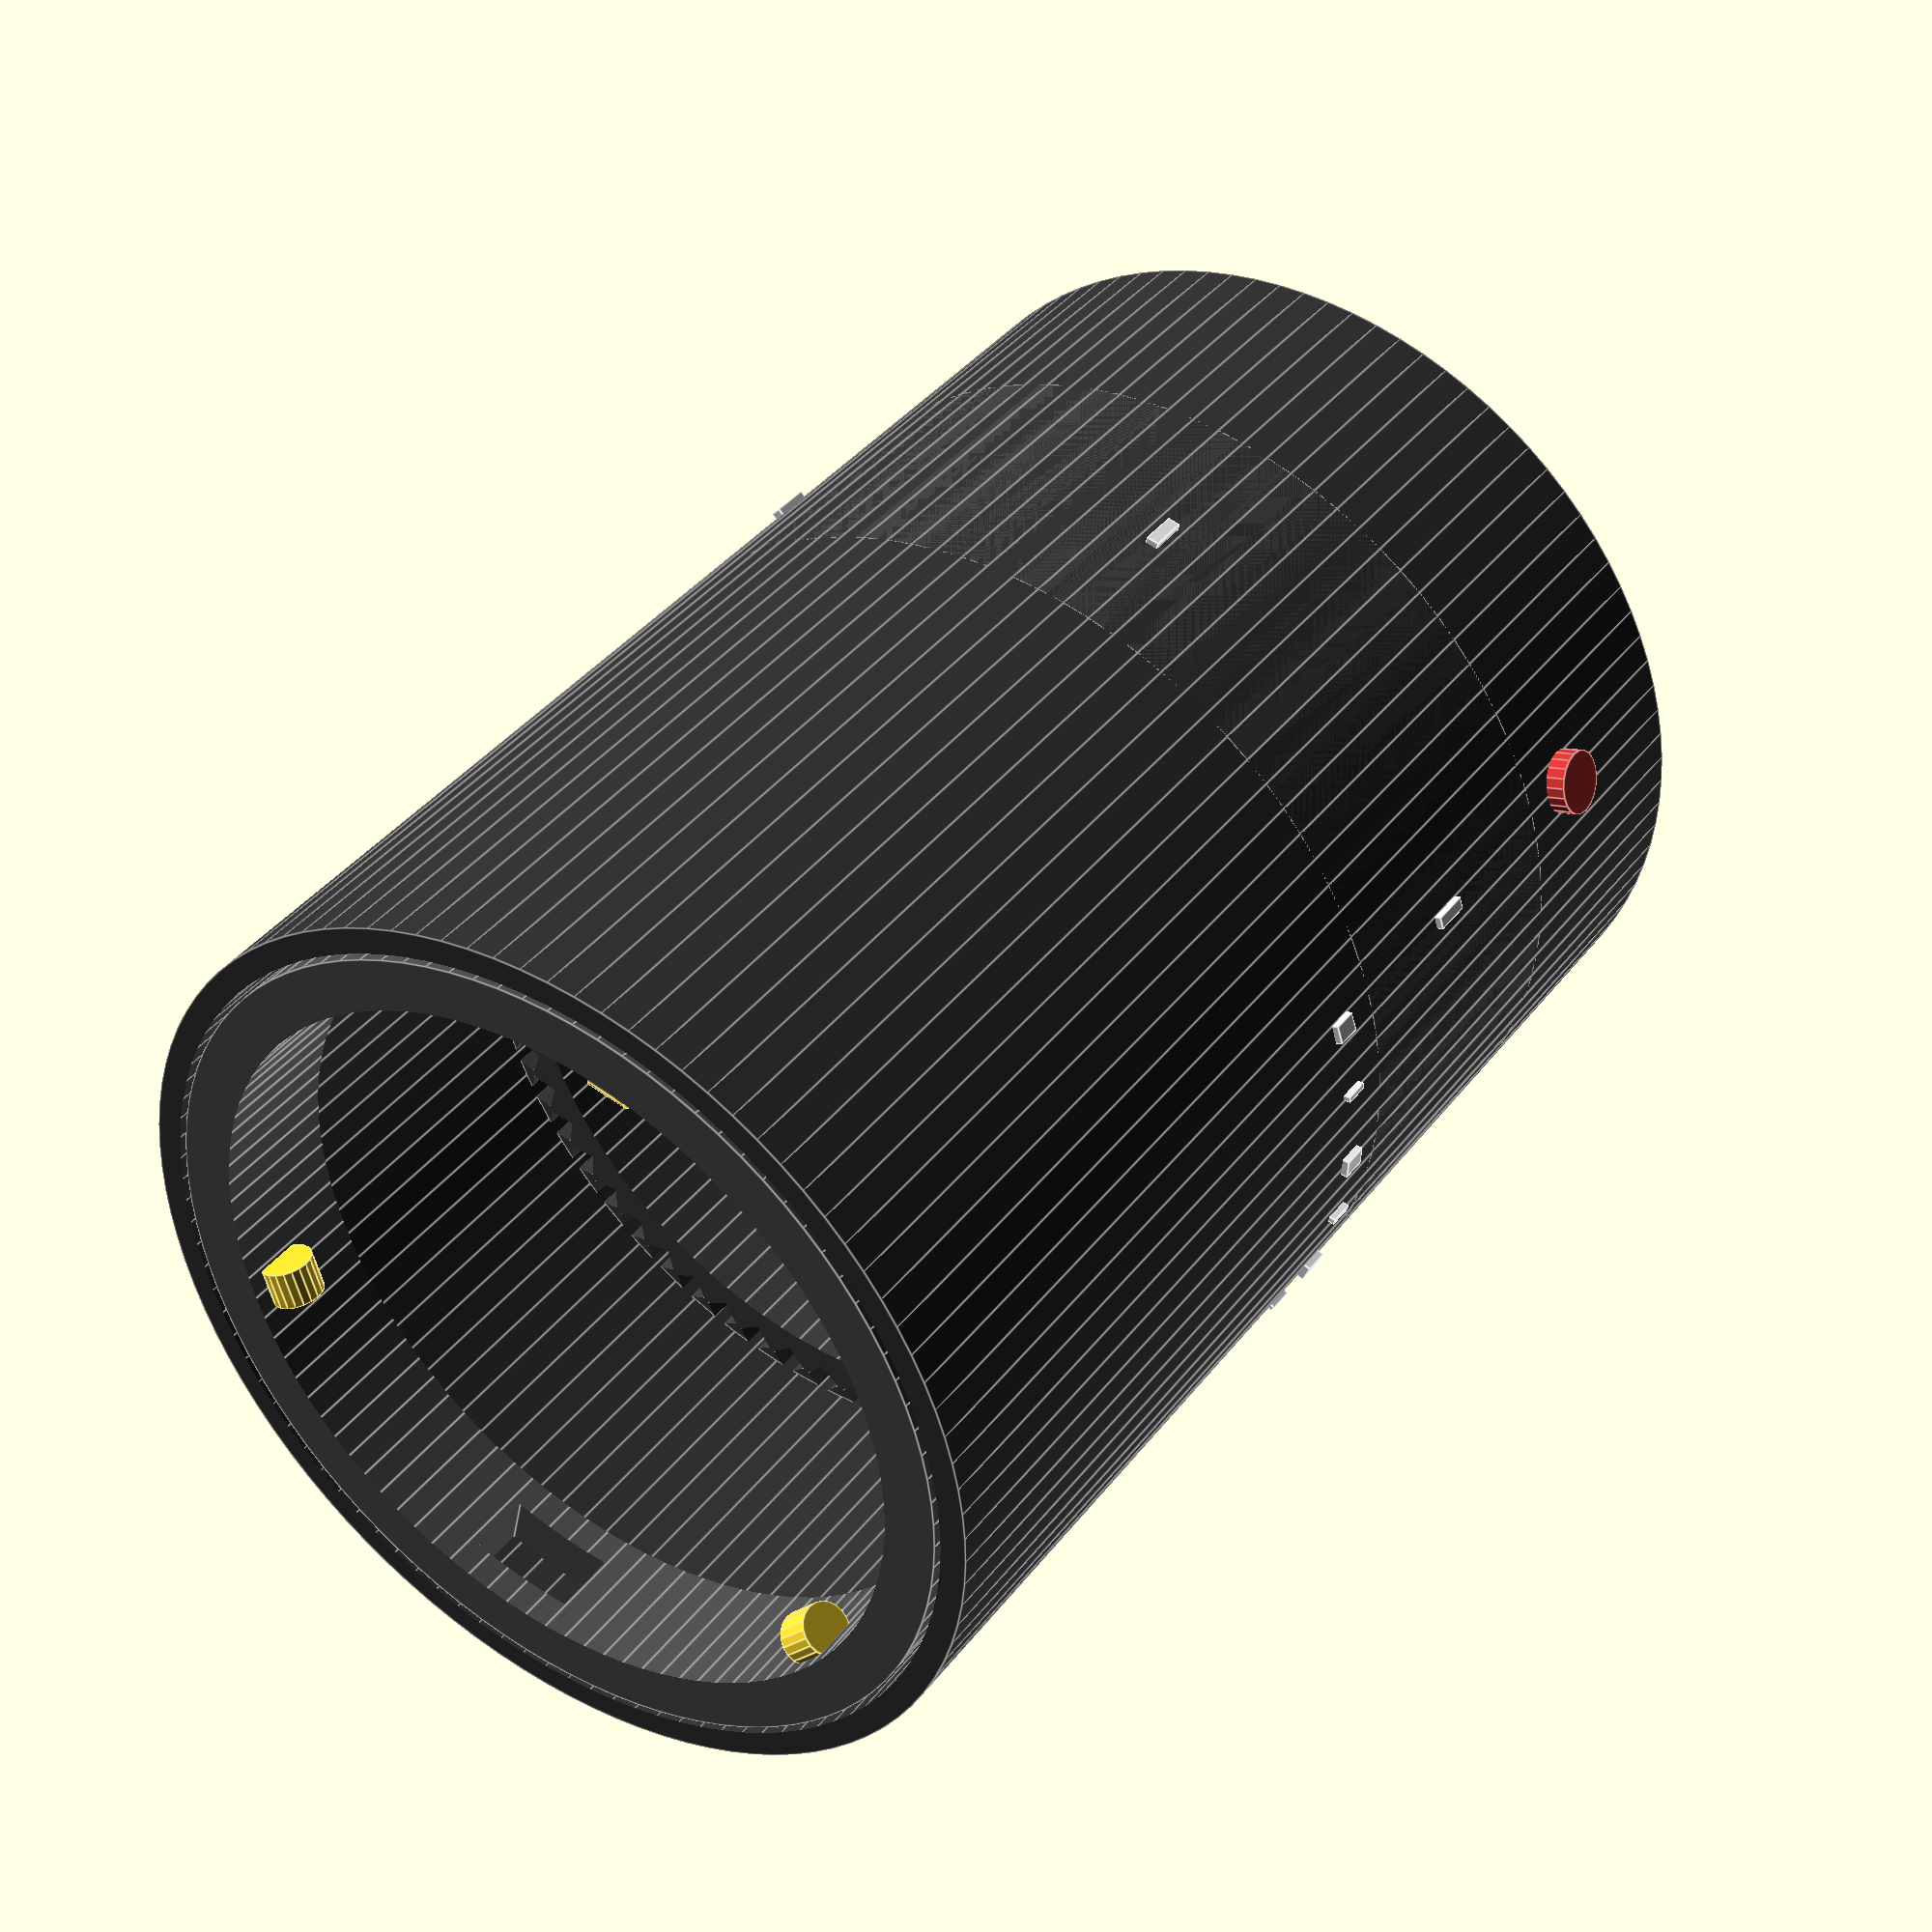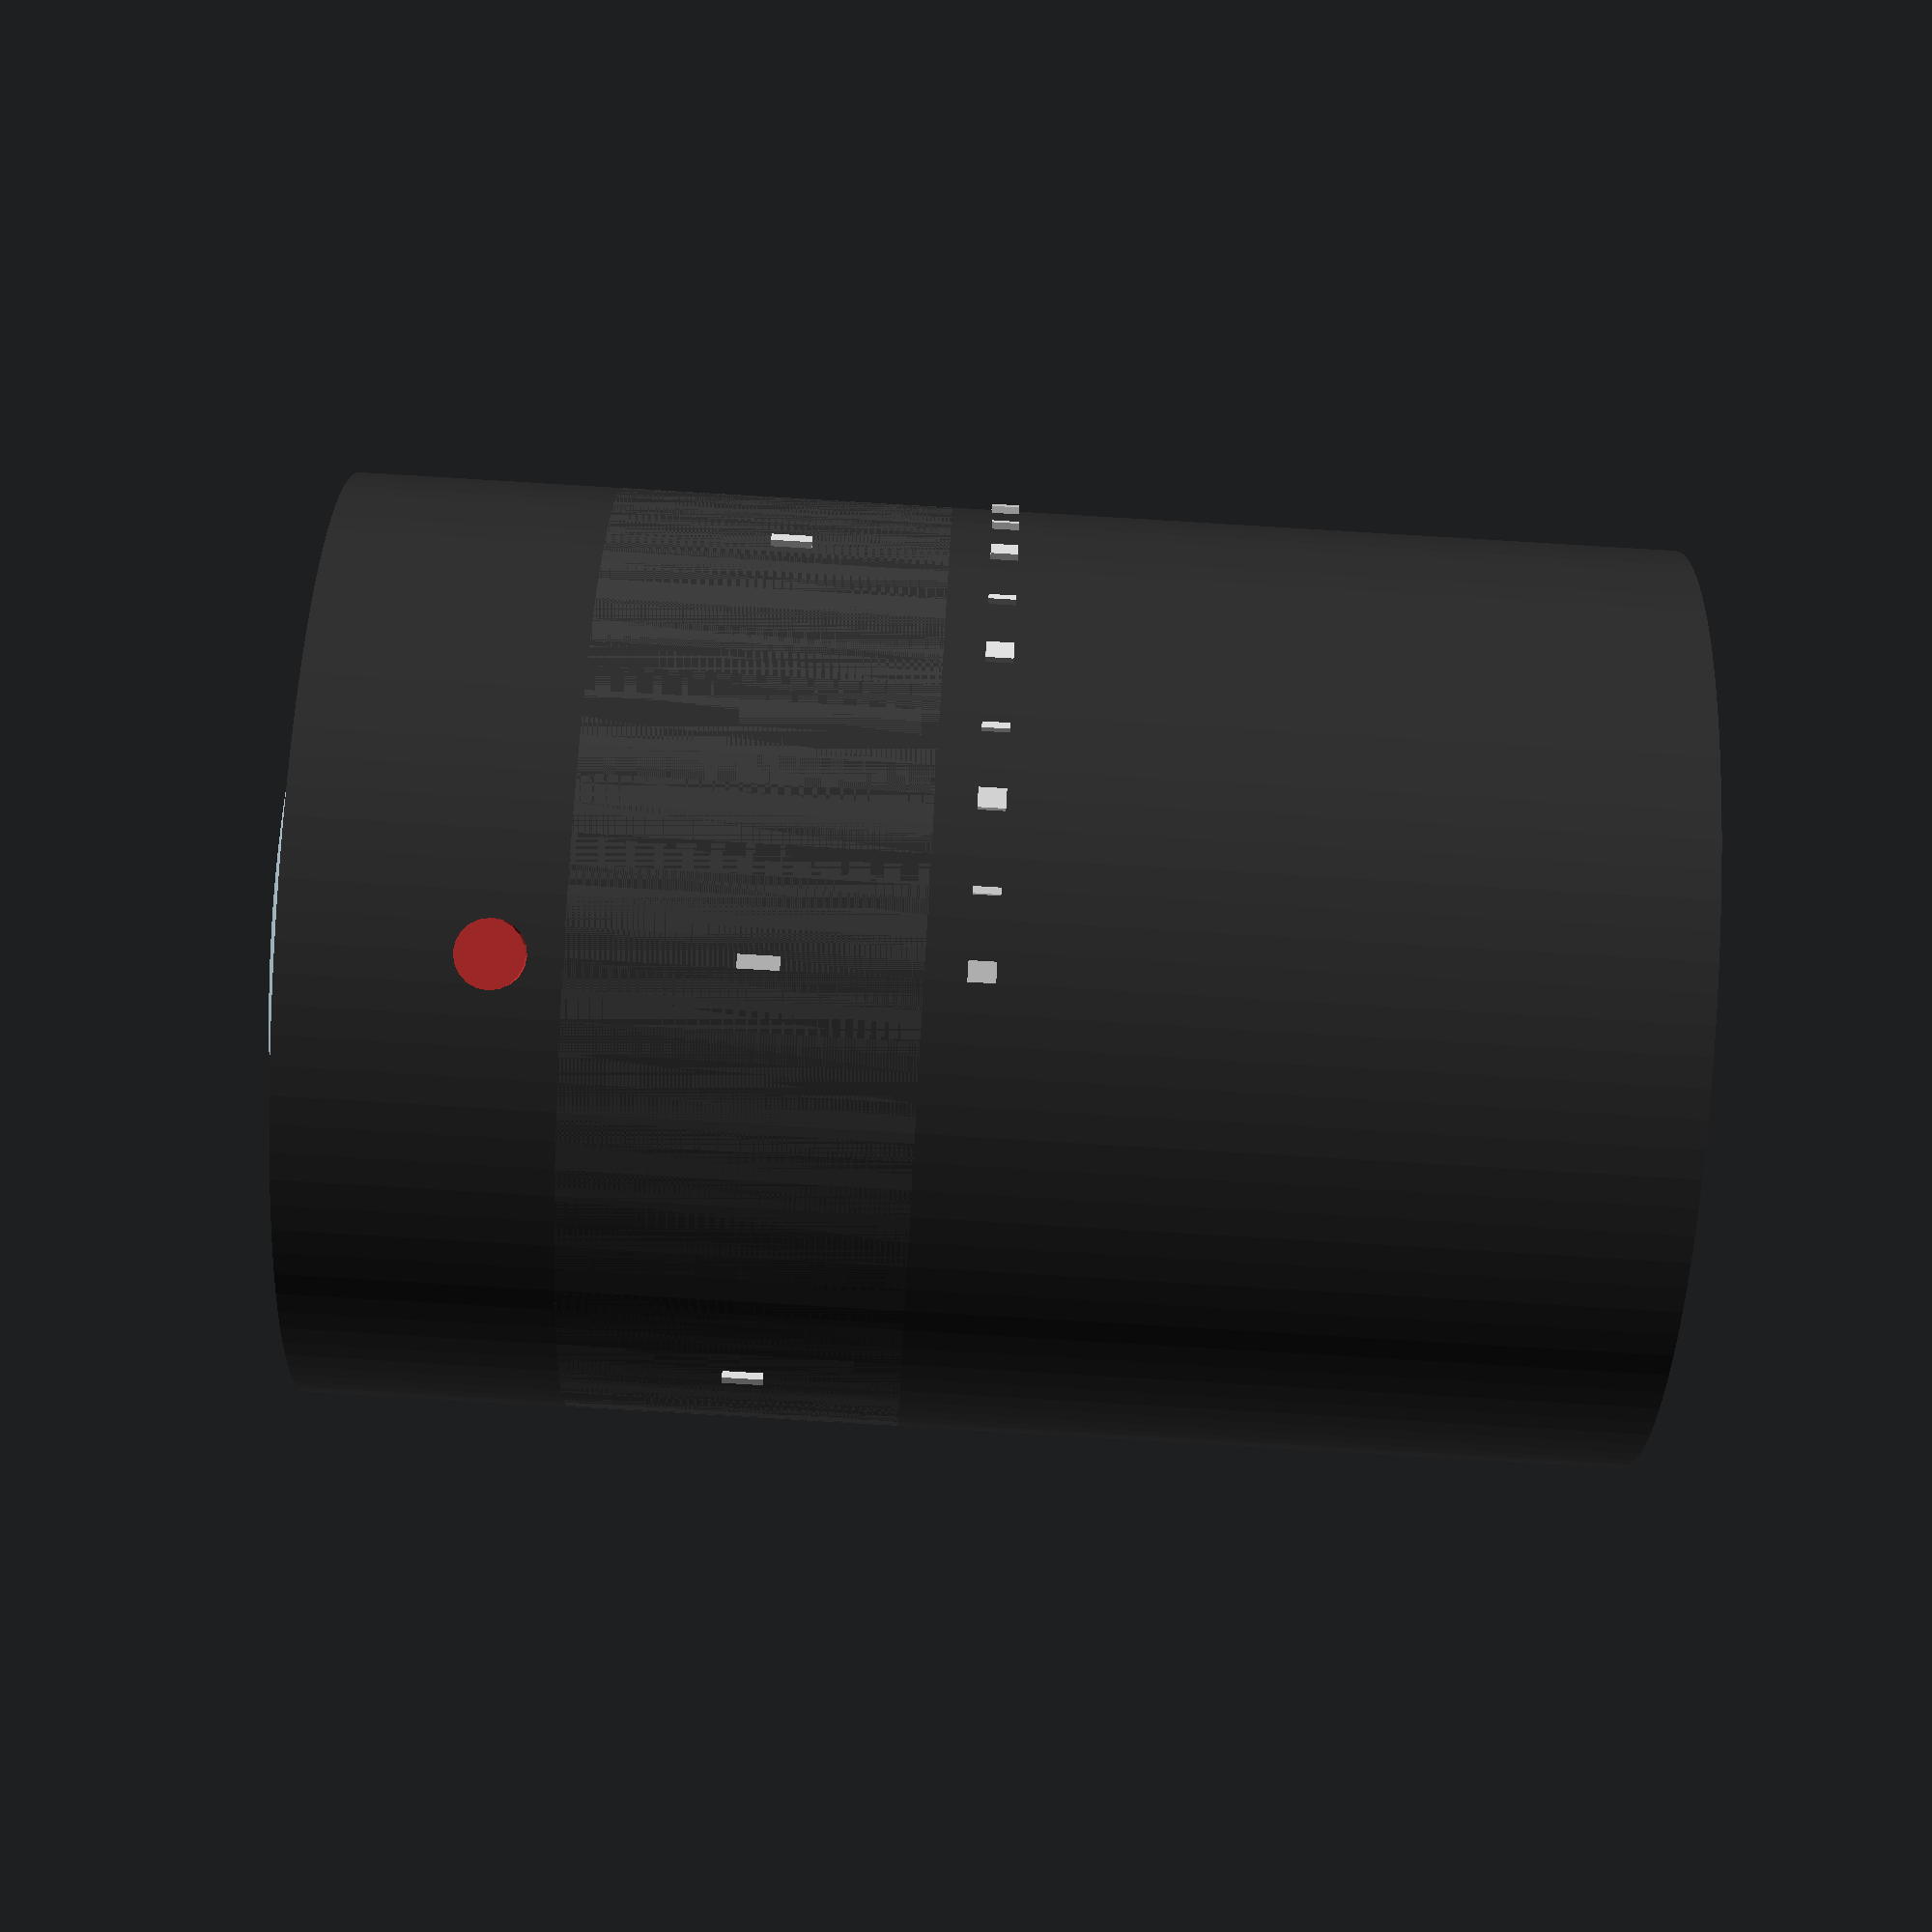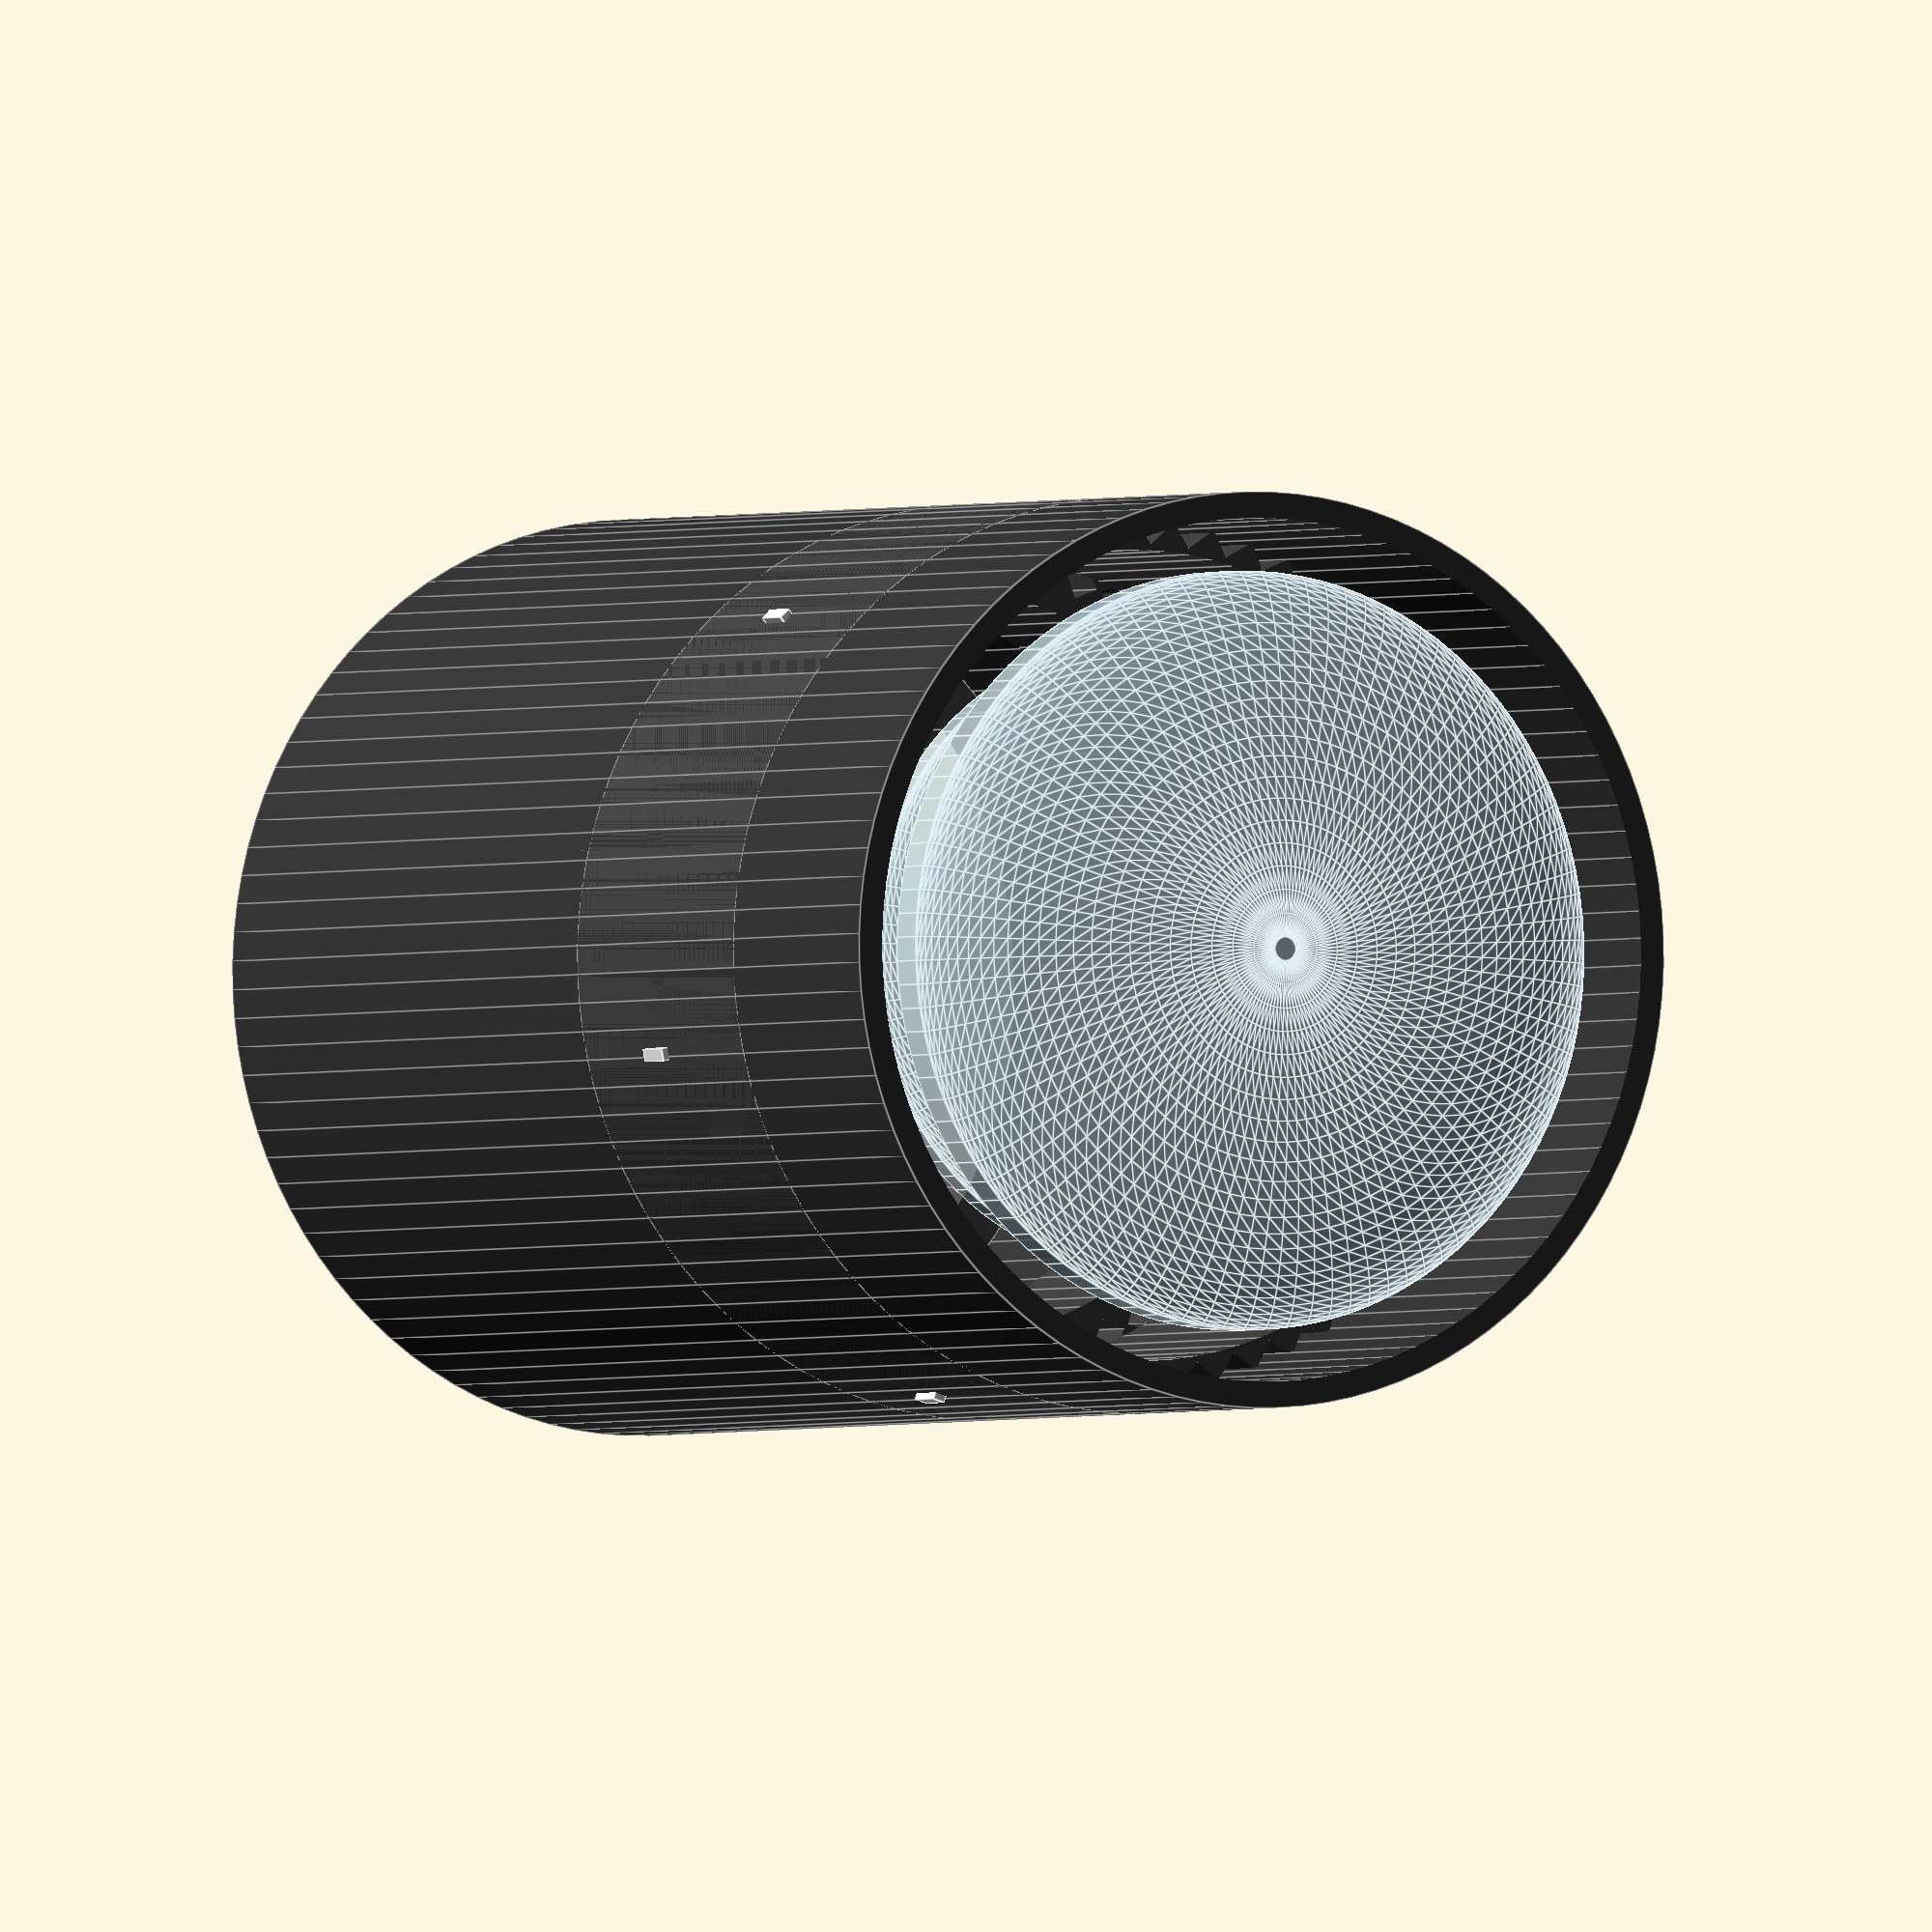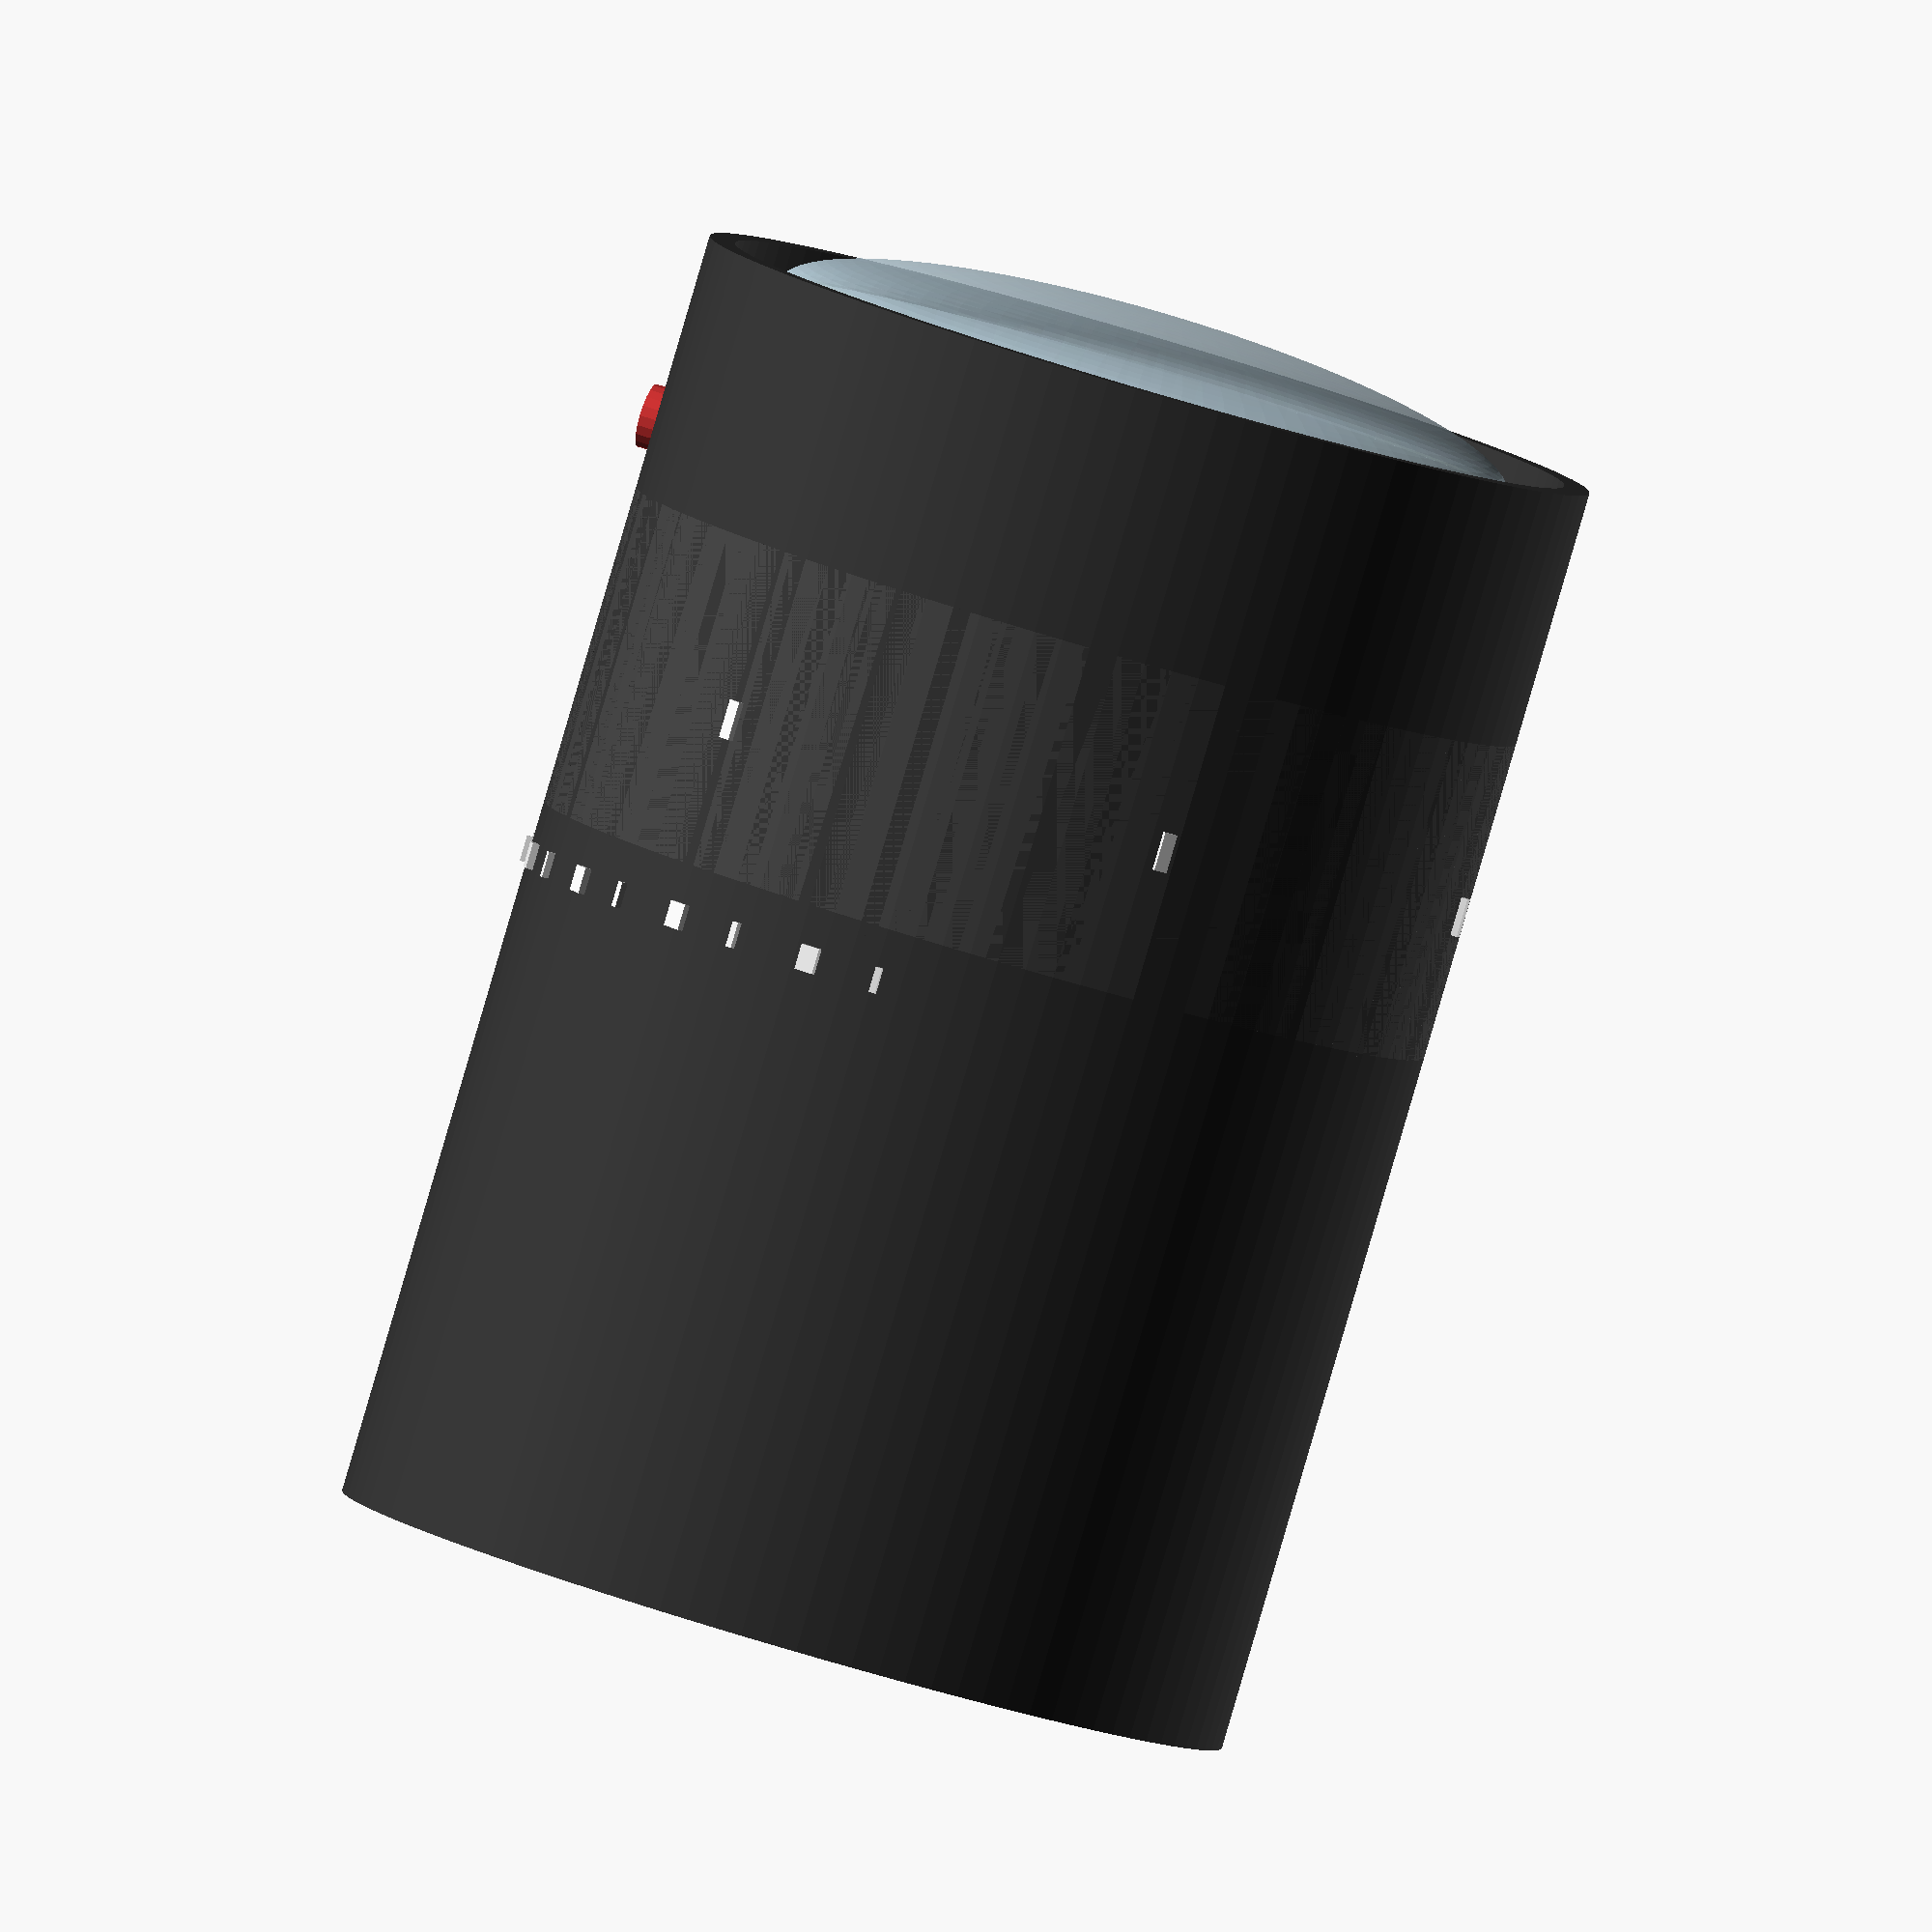
<openscad>
// Camera Lens Model
// Author: OpenSCAD Expert
// Description: A parametric DSLR camera lens with realistic details

// Main parameters
lens_diameter = 70;      // Outer diameter of the lens barrel
lens_length = 100;       // Total length of the lens
mount_diameter = 65;     // Diameter of the lens mount
front_element_diameter = 58; // Diameter of the front glass element
focus_ring_width = 25;   // Width of the focus ring
focus_ring_depth = 3;    // Depth of the knurling on the focus ring
aperture_ring_width = 15; // Width of the aperture ring
aperture_ring_depth = 2; // Depth of the knurling on the aperture ring
knurl_count = 60;        // Number of knurls around the rings

// Colors
color_barrel = [0.2, 0.2, 0.2];    // Black lens barrel
color_ring = [0.25, 0.25, 0.25];   // Dark gray rings
color_glass = [0.8, 0.9, 0.95, 0.6]; // Slightly blue transparent glass
color_mount = [0.3, 0.3, 0.3];     // Dark gray mount
color_red = [0.8, 0.2, 0.2];       // Red accent color for lens markings

// Module for creating the lens barrel
module lens_barrel() {
    color(color_barrel)
    difference() {
        cylinder(h=lens_length, d=lens_diameter, $fn=100);
        translate([0, 0, -1])
            cylinder(h=lens_length+2, d=lens_diameter-4, $fn=100);
    }
}

// Module for lens glass elements
module lens_element(diameter, curvature, thickness) {
    color(color_glass)
    translate([0, 0, 0])
    union() {
        // Main cylindrical part of the element
        cylinder(h=thickness, d=diameter, $fn=100);
        
        // Convex front part
        translate([0, 0, thickness])
            scale([1, 1, curvature])
            sphere(d=diameter, $fn=100);
    }
}

// Module for creating knurled rings (focus and aperture)
module knurled_ring(diameter, width, depth, knurls) {
    color(color_ring)
    difference() {
        cylinder(h=width, d=diameter, $fn=100);
        
        // Create the knurling pattern
        for(i = [0 : knurls - 1]) {
            rotate([0, 0, i * (360 / knurls)])
            translate([diameter/2 - depth/2, 0, -1])
            rotate([0, 0, 45])
            cube([depth, depth, width+2]);
        }
        
        // Hollow out the inside
        translate([0, 0, -1])
            cylinder(h=width+2, d=diameter-8, $fn=100);
    }
}

// Module for lens mount (bayonet style)
module lens_mount() {
    color(color_mount)
    difference() {
        cylinder(h=10, d=mount_diameter, $fn=100);
        
        // Hollow out the inside
        translate([0, 0, -1])
            cylinder(h=12, d=mount_diameter-8, $fn=100);
        
        // Create bayonet notches
        for(i = [0 : 2]) {
            rotate([0, 0, i * 120])
            translate([mount_diameter/2 - 4, 0, 5])
            cube([10, 8, 5], center=true);
        }
    }
    
    // Add mounting pins
    for(i = [0 : 2]) {
        rotate([0, 0, i * 120 + 60])
        translate([mount_diameter/2 - 5, 0, 3])
        rotate([90, 0, 0])
        cylinder(h=3, d=4, center=true, $fn=20);
    }
}

// Module for front lens cap
module lens_cap() {
    color([0.15, 0.15, 0.15])
    difference() {
        union() {
            cylinder(h=3, d=lens_diameter+2, $fn=100);
            cylinder(h=8, d=front_element_diameter+6, $fn=100);
        }
        
        translate([0, 0, -1])
            cylinder(h=10, d=front_element_diameter+2, $fn=100);
    }
}

// Module for branding details
module branding() {
    // Red dot (brand logo)
    color(color_red)
    translate([lens_diameter/2 - 1.5, 0, lens_length - 15])
    rotate([0, 90, 0])
    cylinder(h=3, d=5, $fn=20);
    
    // Lens markings (simplified)
    color([0.9, 0.9, 0.9])
    for(i = [0 : 5]) {
        rotate([0, 0, i * 60])
        translate([lens_diameter/2 - 0.5, 0, lens_length - focus_ring_width - 10])
        cube([1, 1, 3]);
    }
}

// Module for aperture label
module aperture_label() {
    color([0.9, 0.9, 0.9])
    for(i = [0 : 4]) {
        angle = i * 20;
        rotate([0, 0, angle])
        translate([lens_diameter/2 - 0.5, 0, 50])
        cube([1, 1.5, 2]);
        
        // f-numbers
        rotate([0, 0, angle + 10])
        translate([lens_diameter/2 - 0.5, 0, 50])
        cube([1, 0.5, 2]);
    }
}

// Assemble the complete lens
module camera_lens() {
    // Main components
    lens_barrel();
    
    // Front glass element
    translate([0, 0, lens_length - 5])
        lens_element(front_element_diameter, 0.2, 3);
    
    // Secondary glass element
    translate([0, 0, lens_length - 20])
        lens_element(front_element_diameter - 10, -0.15, 2);
    
    // Focus ring
    translate([0, 0, lens_length - focus_ring_width - 20])
        knurled_ring(lens_diameter, focus_ring_width, focus_ring_depth, knurl_count);
    
    // Aperture ring
    translate([0, 0, lens_length - focus_ring_width - aperture_ring_width - 25])
        knurled_ring(lens_diameter - 5, aperture_ring_width, aperture_ring_depth, knurl_count);
    
    // Lens mount at the back
    translate([0, 0, 0])
        lens_mount();
    
    // Branding and labels
    branding();
    aperture_label();
}

// Render the lens
camera_lens();

// Uncomment to show the lens cap
// translate([0, 0, lens_length])
//     lens_cap();
</openscad>
<views>
elev=320.6 azim=197.5 roll=213.6 proj=p view=edges
elev=83.0 azim=84.4 roll=86.6 proj=p view=wireframe
elev=181.4 azim=228.2 roll=208.6 proj=o view=edges
elev=86.4 azim=192.6 roll=343.7 proj=o view=solid
</views>
